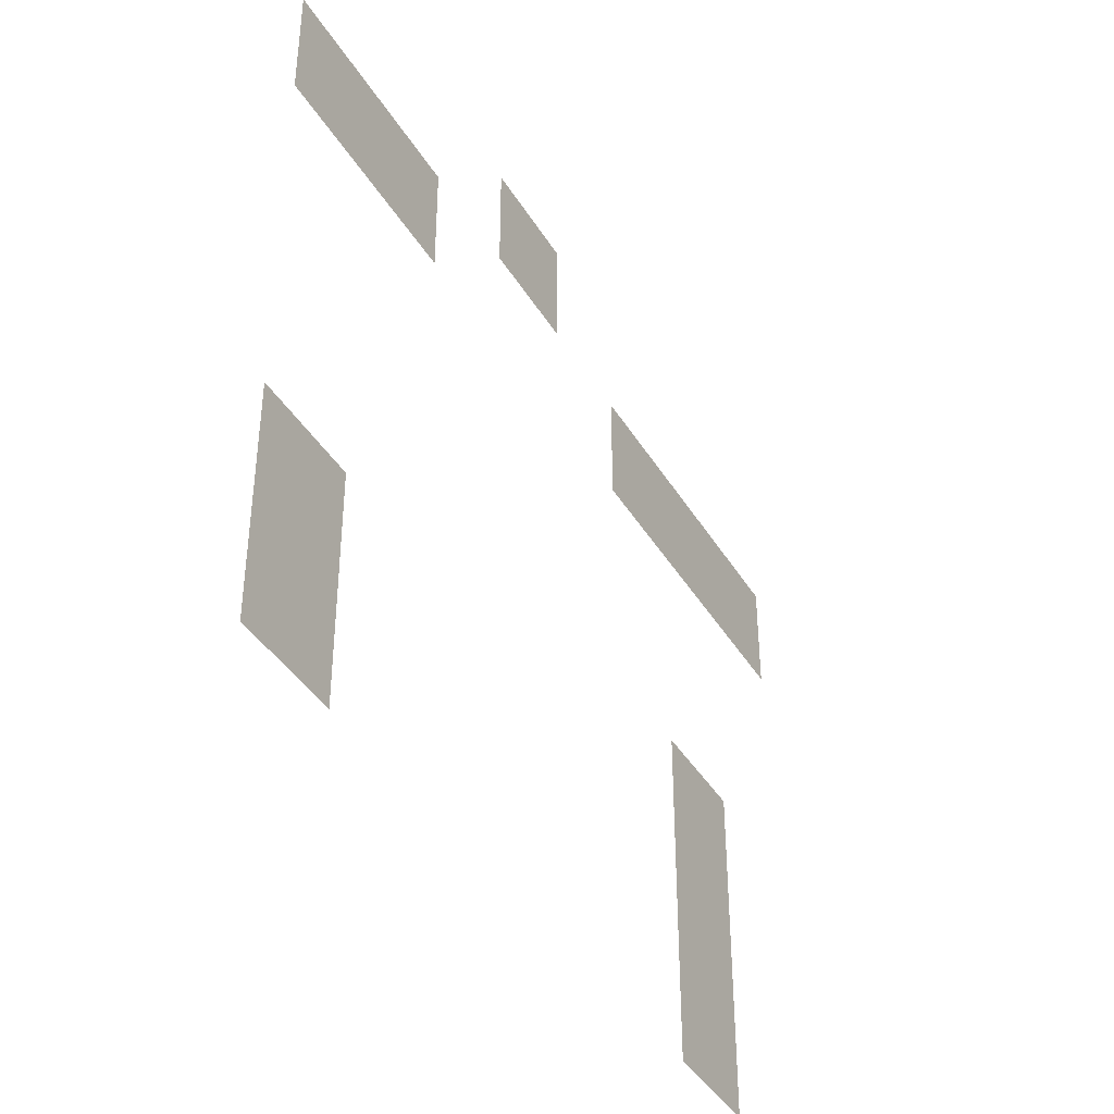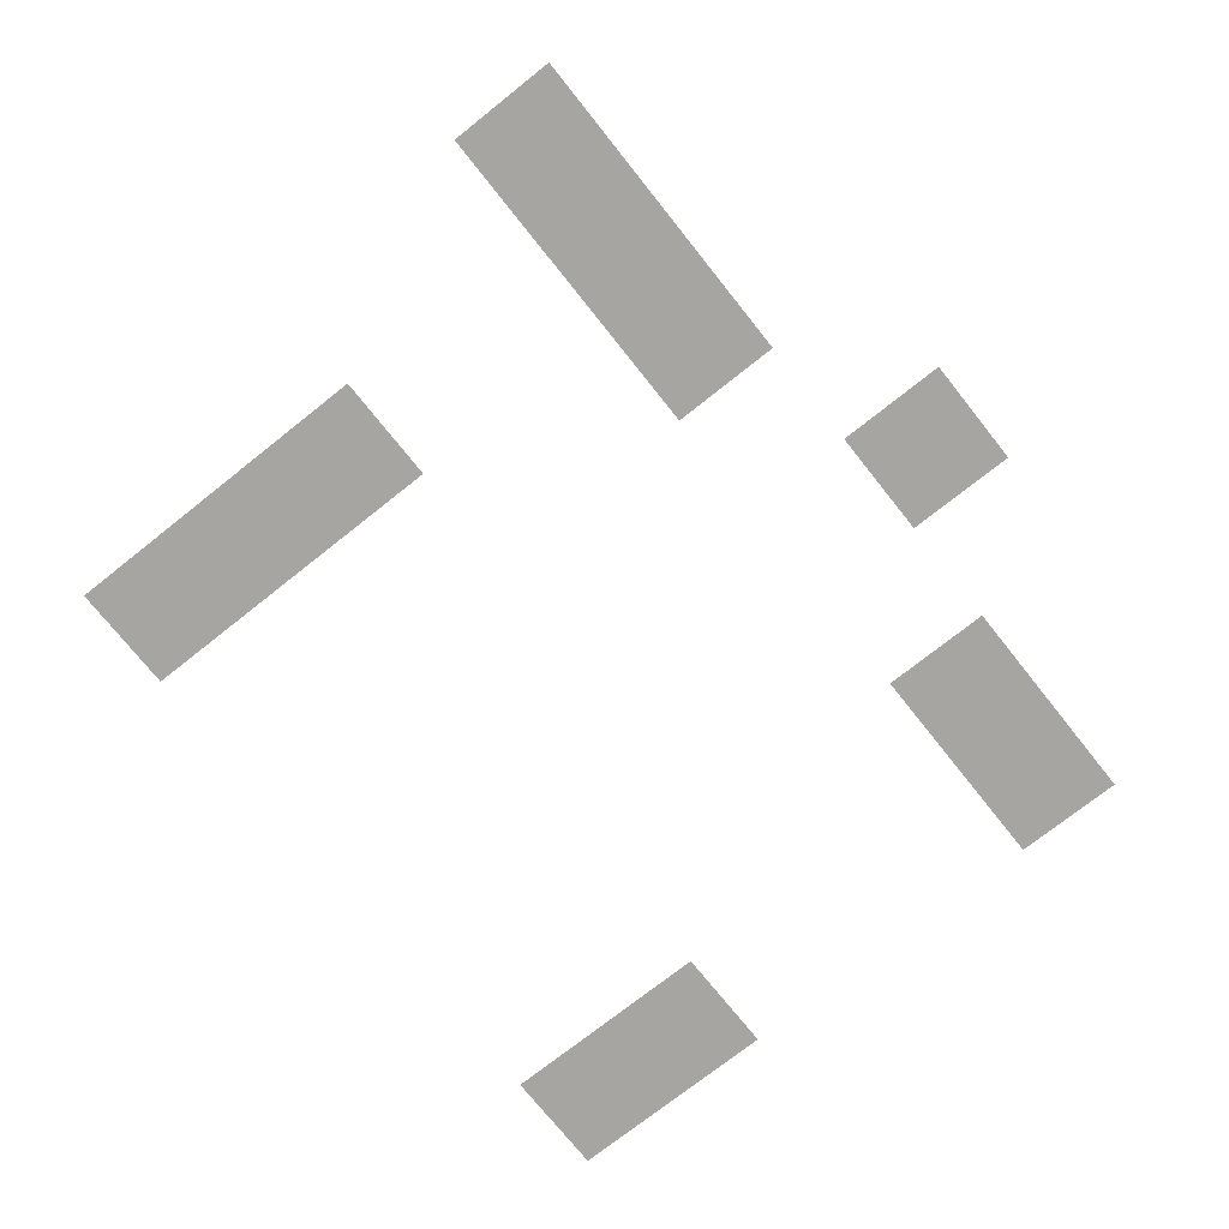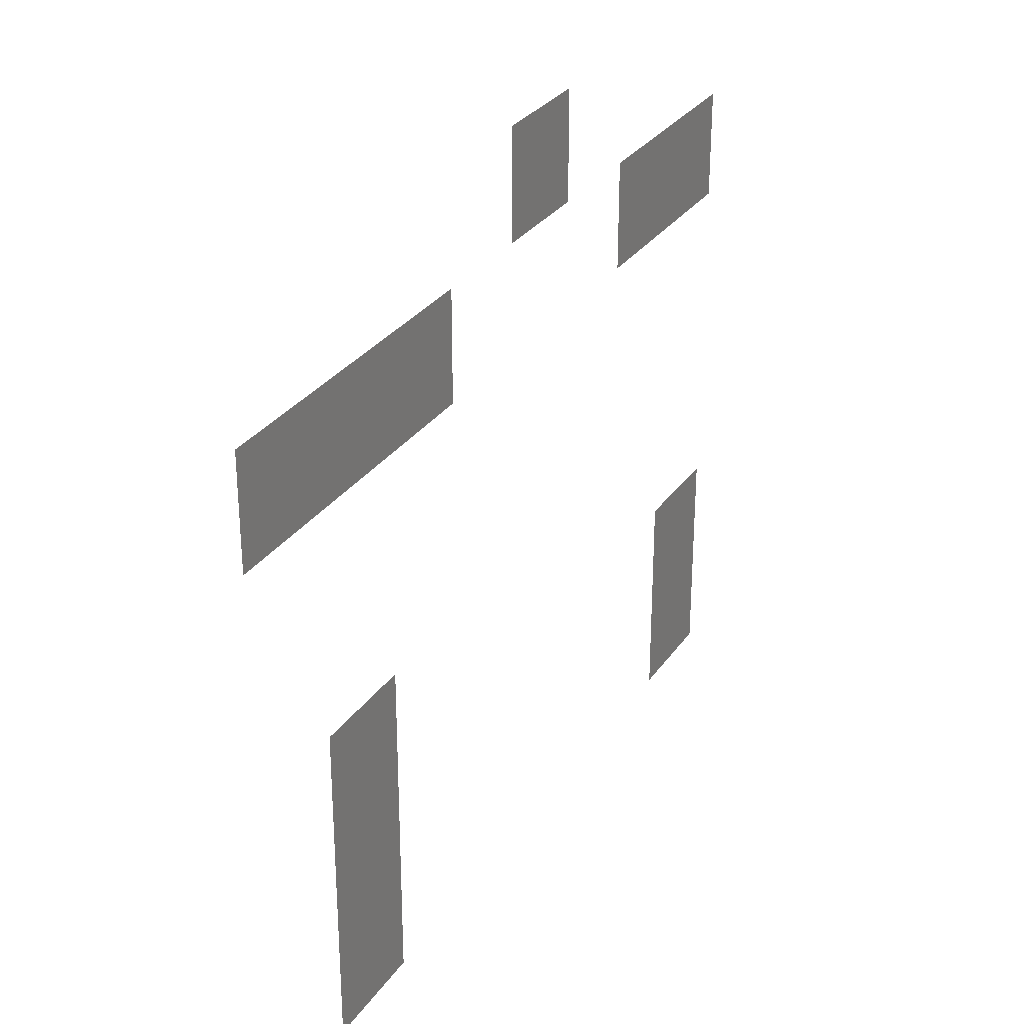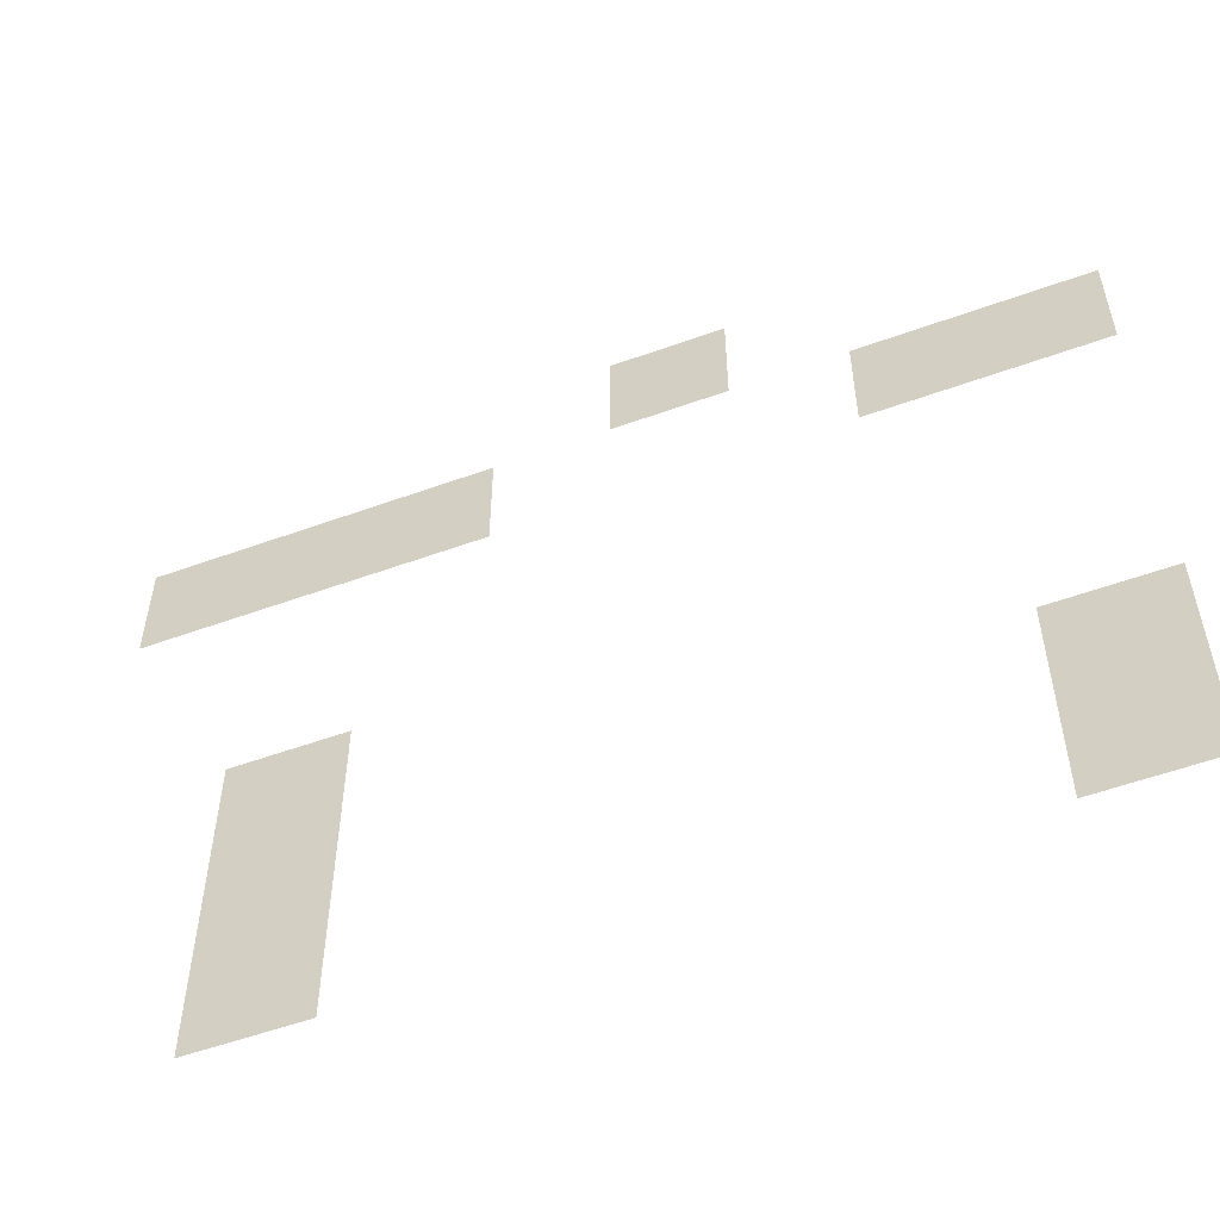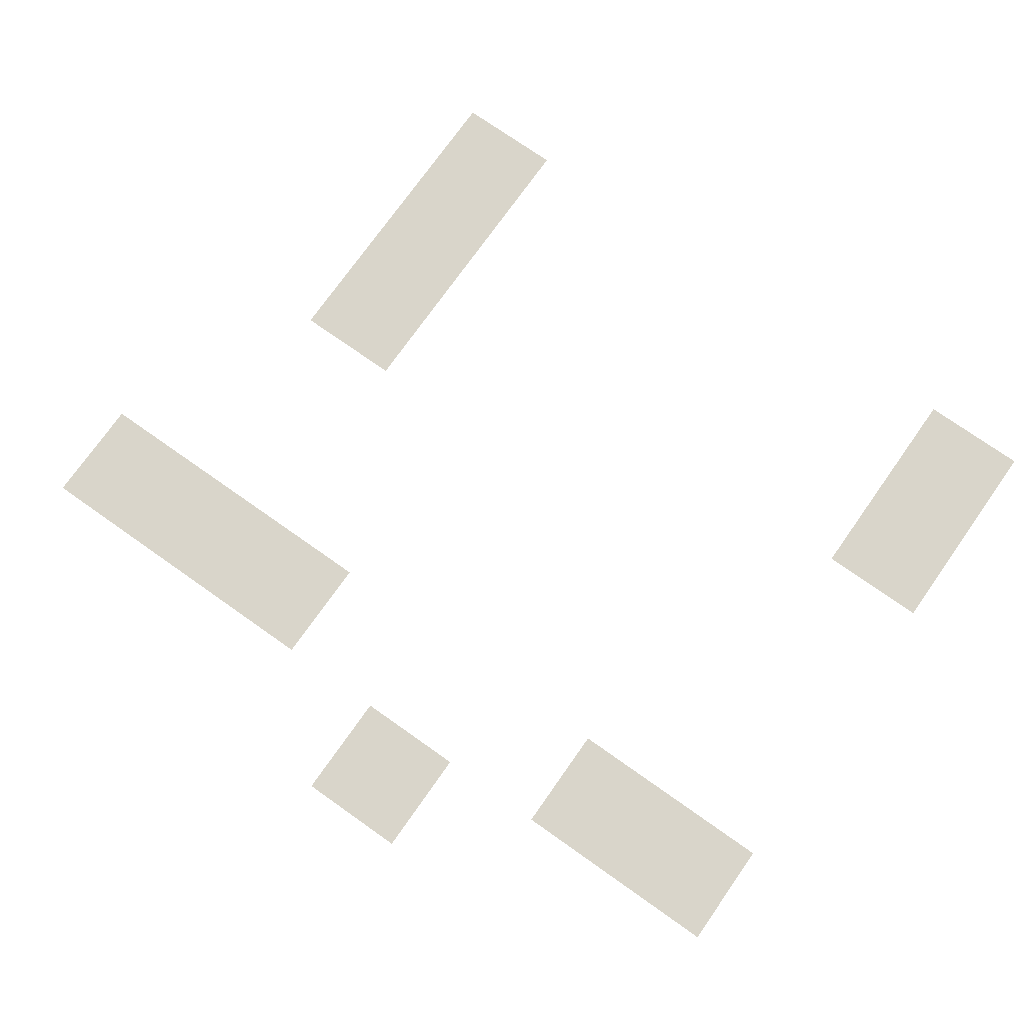
<metadata>
{"format":"obj","ext":"obj","renderer":"f3d","projection":"perspective","resolution":1024,"background":"white","views":[{"elev":-40.4,"azim":-61.6,"up":"+Y"},{"elev":-73.8,"azim":128.5,"up":"+Z"},{"elev":29.7,"azim":118.1,"up":"+Y"},{"elev":-55.0,"azim":-159.1,"up":"+Y"},{"elev":74.5,"azim":-144.8,"up":"+Z"}]}
</metadata>
<code>
v -96 -32 0
v -112 -32 0
v -112 -16 0
v -96 -16 0
v -144 -48 0
v -160 -48 0
v -160 -32 0
v -144 -32 0
v -128 -48 0
v -144 -48 0
v -144 -32 0
v -128 -32 0
v -64 -48 0
v -80 -48 0
v -80 -32 0
v -64 -32 0
v -48 -48 0
v -64 -48 0
v -64 -32 0
v -48 -32 0
v -32 -48 0
v -48 -48 0
v -48 -32 0
v -32 -32 0
v -48 -96 0
v -64 -96 0
v -64 -80 0
v -48 -80 0
v -144 -112 0
v -160 -112 0
v -160 -96 0
v -144 -96 0
v -48 -112 0
v -64 -112 0
v -64 -96 0
v -48 -96 0
v -144 -128 0
v -160 -128 0
v -160 -112 0
v -144 -112 0
v -48 -128 0
v -64 -128 0
v -64 -112 0
v -48 -112 0
g room2_mesh_0002
f 1 2 3 4
f 5 6 7 8
f 9 10 11 12
f 13 14 15 16
f 17 18 19 20
f 21 22 23 24
f 25 26 27 28
f 29 30 31 32
f 33 34 35 36
f 37 38 39 40
f 41 42 43 44

</code>
